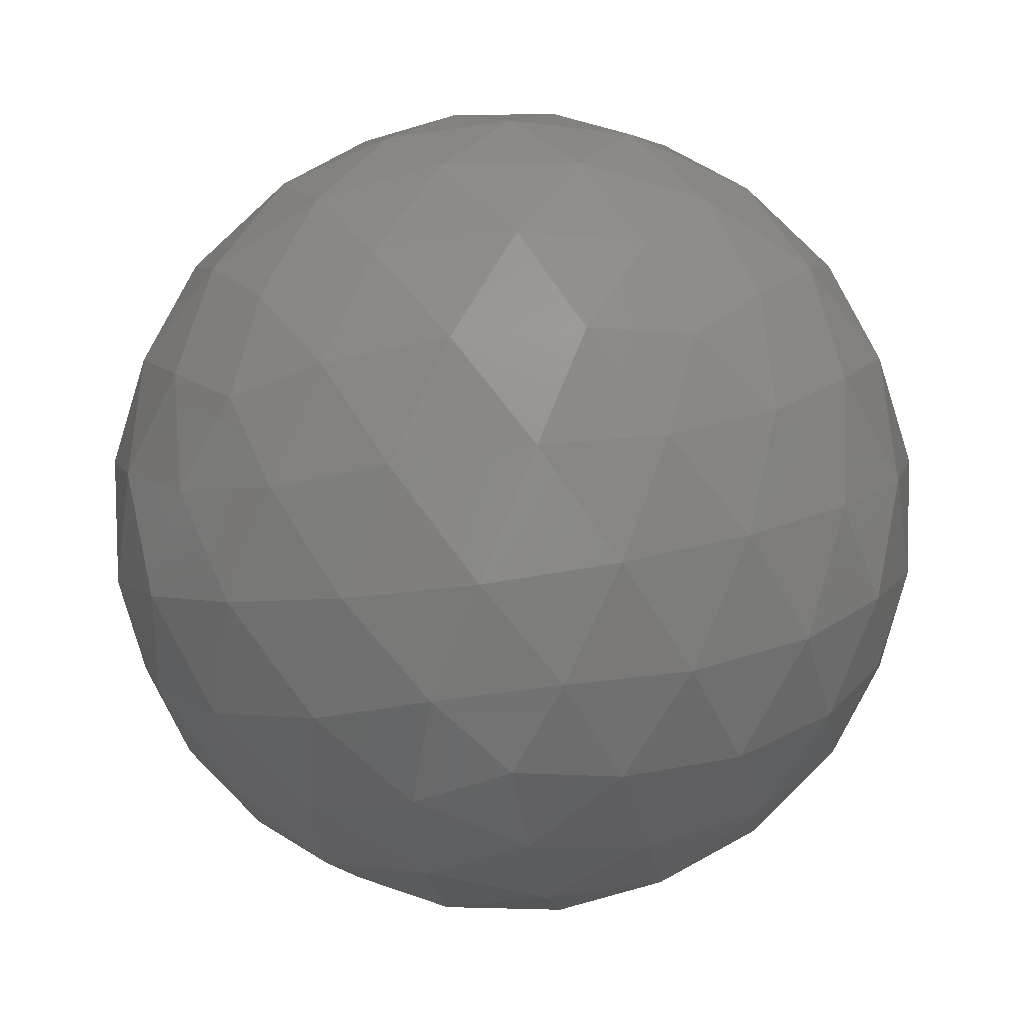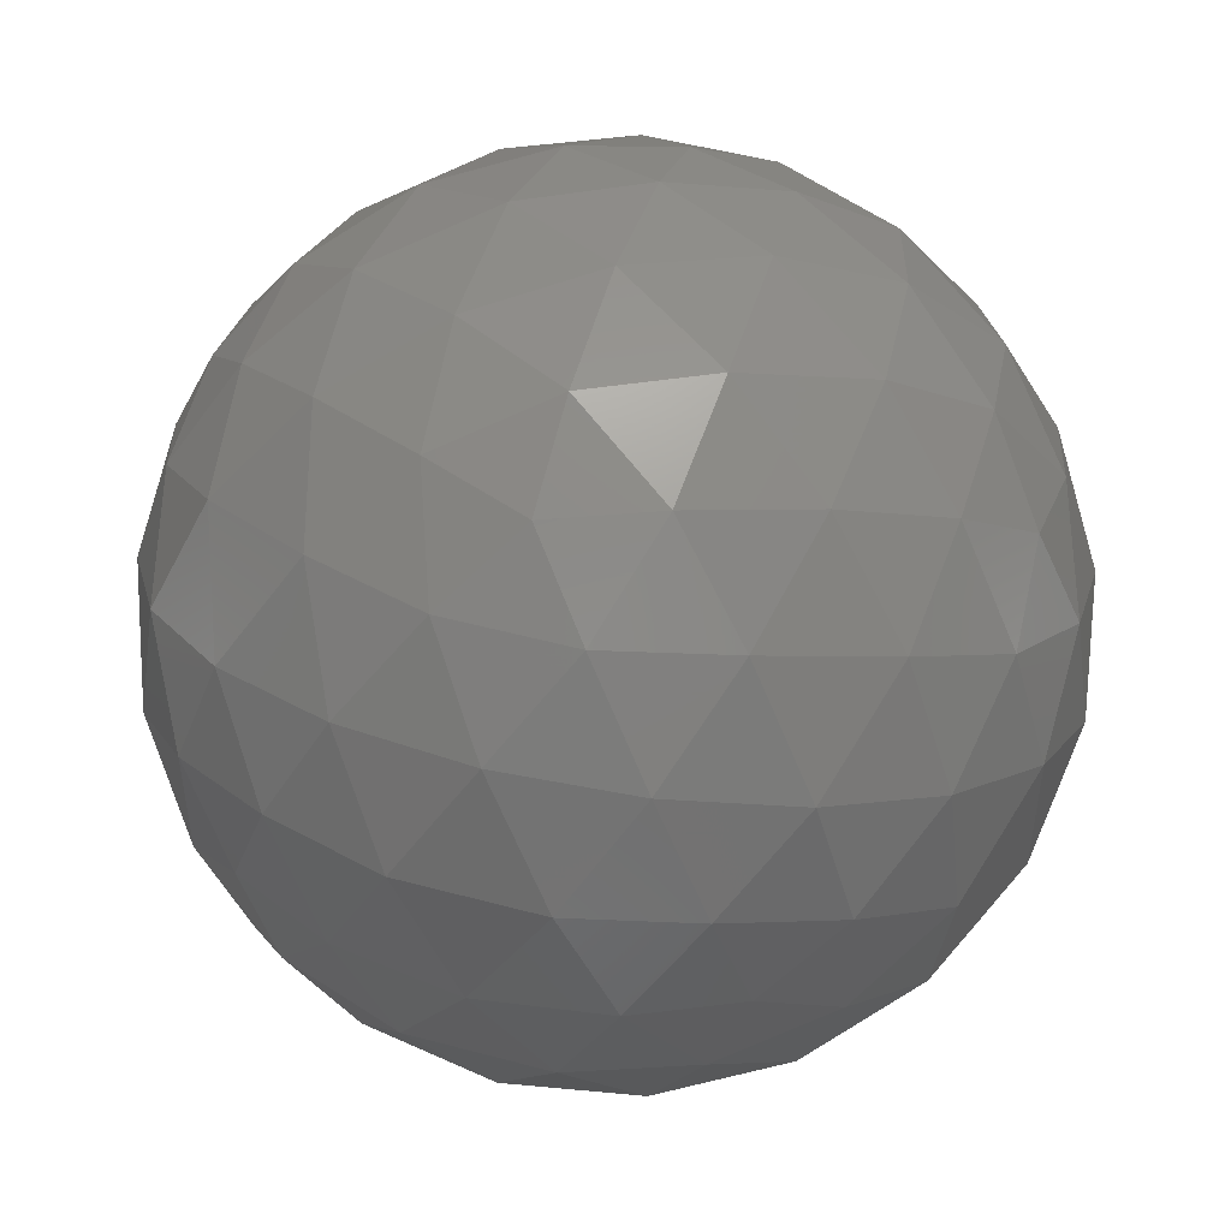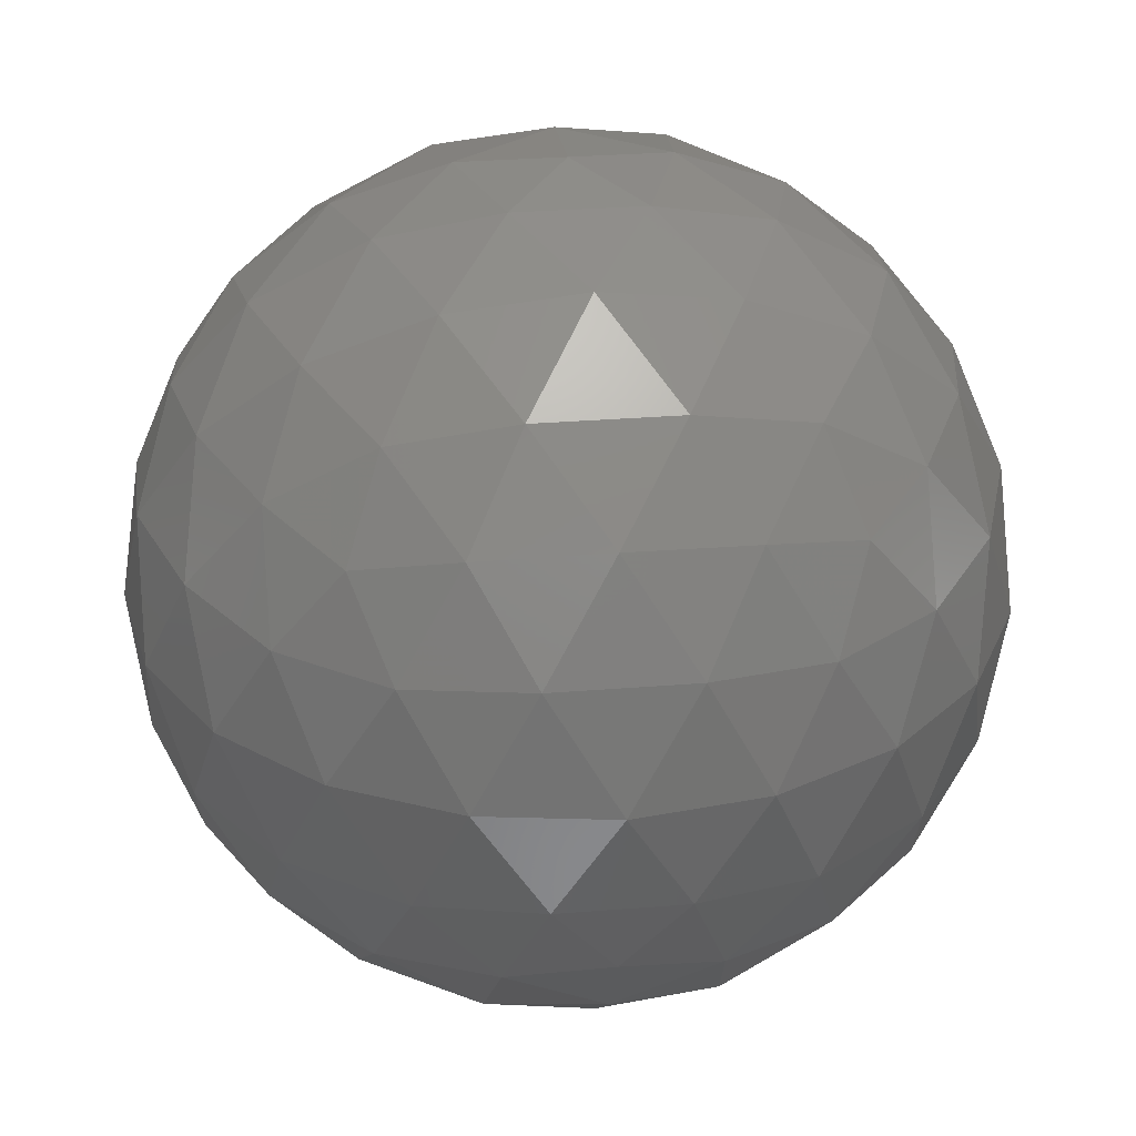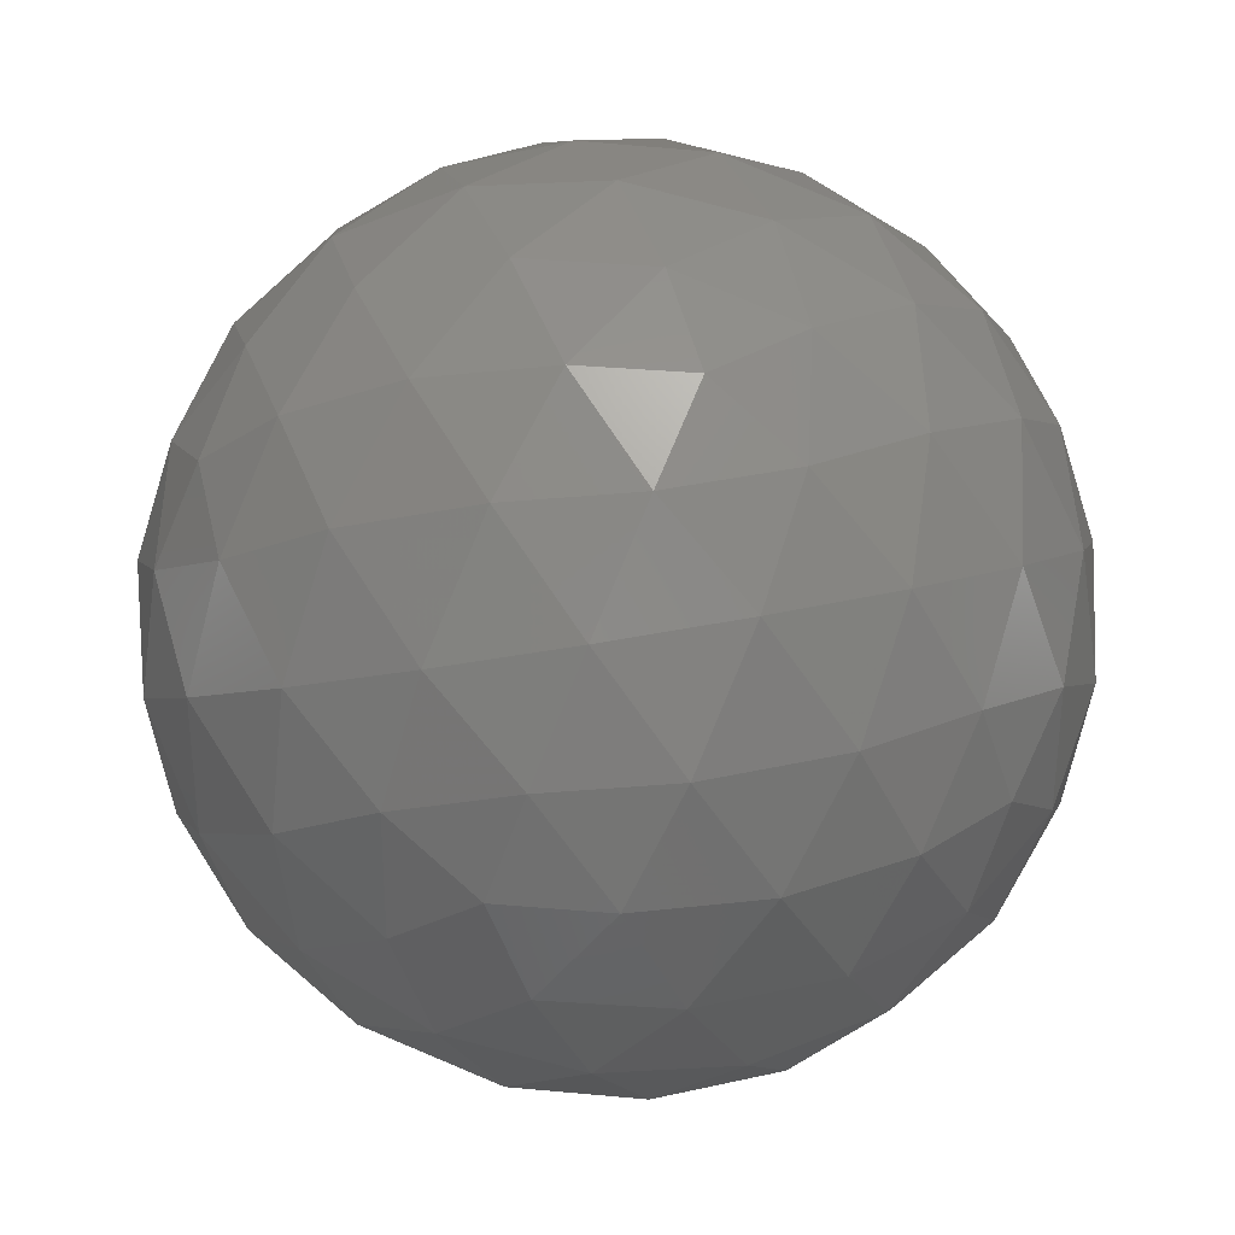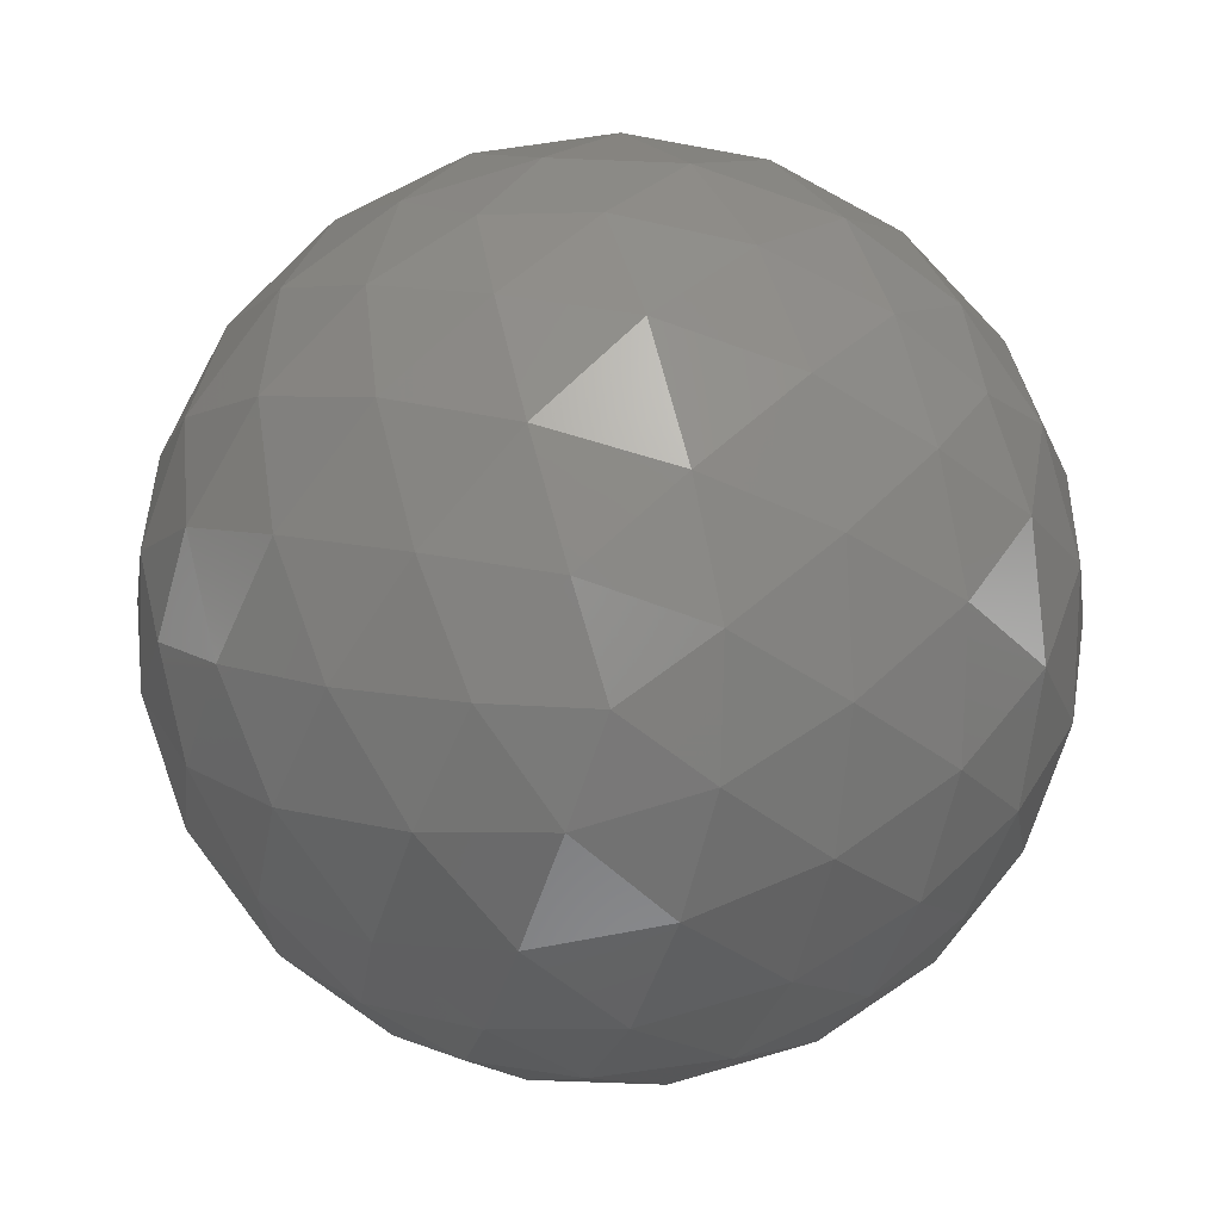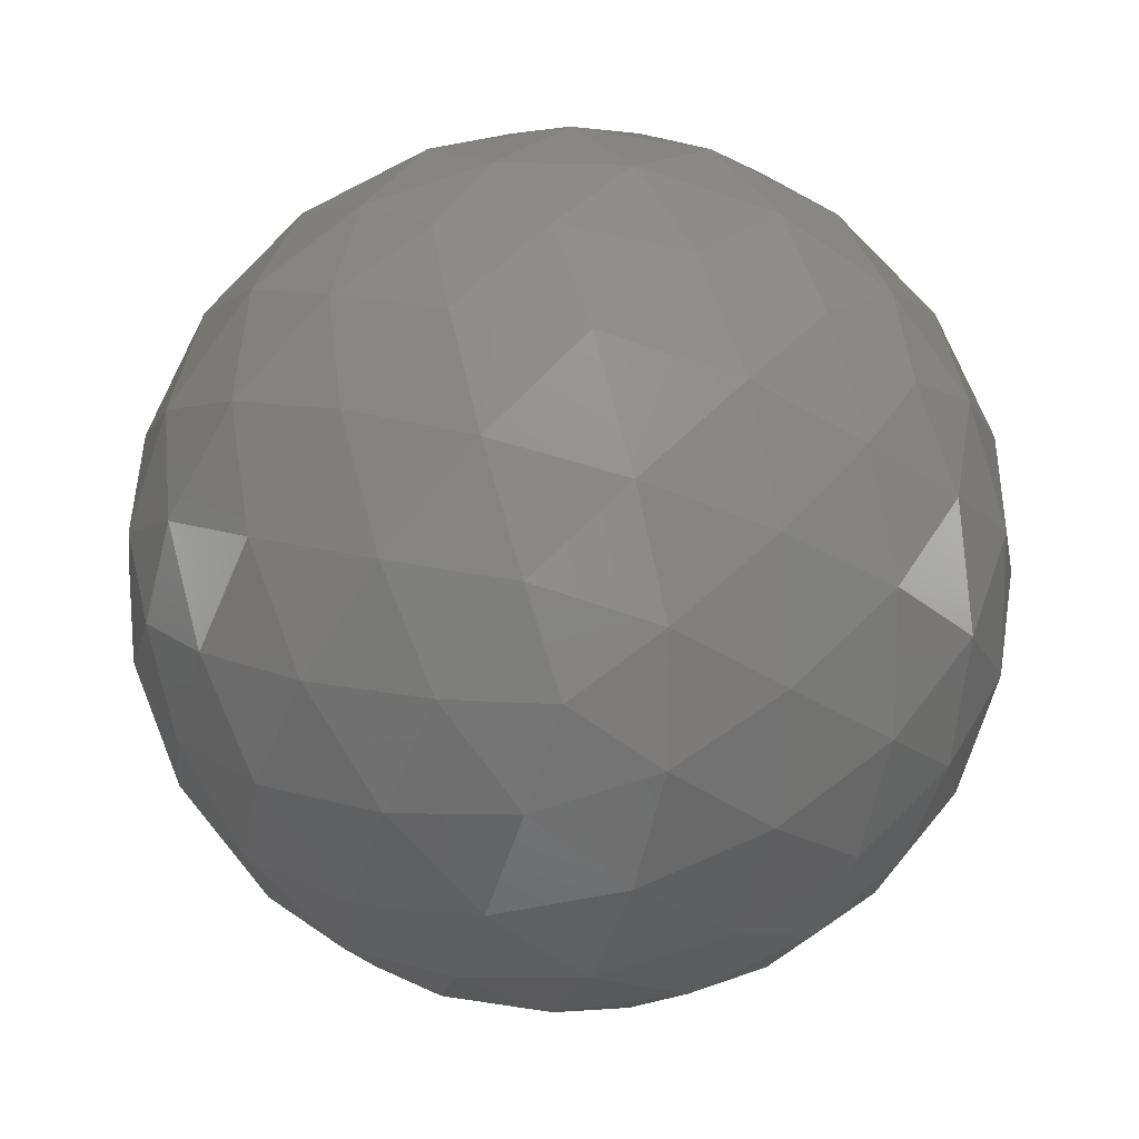
<metadata>
{"format":"stl","ext":"stl","renderer":"f3d","projection":"perspective","resolution":1024,"background":"white","views":[{"elev":-54.7,"azim":27.1,"up":"+Z"},{"elev":49.4,"azim":48.3,"up":"+Y"},{"elev":30.2,"azim":-168.7,"up":"+Z"},{"elev":32.8,"azim":14.2,"up":"+Y"},{"elev":-79.7,"azim":-1.2,"up":"+Z"},{"elev":15.2,"azim":64.1,"up":"+Y"}]}
</metadata>
<code>
# stl→obj: 162 verts, 320 faces
v -0.0068 0.1492 -0.01489
v -0.004768 0.1477 -0.01457
v -0.007576 0.1468 -0.01457
v 0.000436 0.1439 -0.009362
v -0.000705 0.1447 -0.01146
v 0.001327 0.1462 -0.009913
v -0.009311 0.1492 -0.01457
v -0.007576 0.1515 -0.01457
v -0.004768 0.1506 -0.01457
v 0.001807 0.1447 -0.007402
v -0.009564 0.1407 -0.009362
v -0.007096 0.1405 -0.009913
v -0.008352 0.1396 -0.007402
v -0.01574 0.1492 -0.009362
v -0.01511 0.1468 -0.009913
v -0.01637 0.1477 -0.007401
v -0.009564 0.1577 -0.009362
v -0.01164 0.1563 -0.009913
v -0.01116 0.1578 -0.007402
v 0.000436 0.1544 -0.009362
v -0.001481 0.156 -0.009913
v 7.2e-05 0.156 -0.007402
v 7.2e-05 0.1423 -0.007402
v -0.01116 0.1405 -0.007402
v -0.01637 0.1506 -0.007401
v -0.008352 0.1587 -0.007402
v 0.001807 0.1536 -0.007402
v -0.004036 0.1407 -0.000418
v -0.00196 0.142 0.000133
v -0.004472 0.142 0.001685
v -0.01404 0.1439 -0.000418
v -0.01212 0.1423 0.000133
v -0.0129 0.1447 0.001685
v -0.01404 0.1544 -0.000418
v -0.01493 0.1521 0.000133
v -0.0129 0.1536 0.001685
v -0.004036 0.1577 -0.000418
v -0.006504 0.1578 0.000133
v -0.004472 0.1563 0.001685
v 0.002144 0.1492 -0.000418
v 0.001511 0.1515 0.000133
v 0.000734 0.1492 0.001685
v -0.004289 0.1492 0.004789
v -0.006024 0.1515 0.004789
v -0.0068 0.1492 0.00511
v -0.001543 0.1492 0.003617
v -0.003182 0.1518 0.004054
v -0.000418 0.1518 0.002346
v -0.005175 0.1542 0.003617
v -0.002328 0.1544 0.002346
v 8.2e-05 0.1542 0.000367
v -0.00196 0.1563 0.000133
v -0.008832 0.1506 0.004789
v -0.008182 0.1534 0.004054
v -0.007328 0.156 0.002346
v -0.01105 0.1522 0.003617
v -0.01042 0.155 0.002346
v -0.009429 0.1573 0.000367
v -0.01212 0.156 0.000133
v -0.008832 0.1477 0.004789
v -0.01127 0.1492 0.004054
v -0.01351 0.1508 0.002346
v -0.01105 0.1461 0.003617
v -0.01351 0.1475 0.002346
v -0.01531 0.1492 0.000367
v -0.01493 0.1462 0.000133
v -0.006024 0.1468 0.004789
v -0.008182 0.1449 0.004054
v -0.01042 0.1433 0.002346
v -0.005175 0.1442 0.003617
v -0.007328 0.1423 0.002346
v -0.009429 0.1411 0.000367
v -0.006504 0.1405 0.000133
v -0.003182 0.1465 0.004054
v -0.002328 0.1439 0.002346
v -0.000418 0.1465 0.002346
v 8.2e-05 0.1442 0.000367
v 0.001511 0.1468 0.000133
v 0.002766 0.1506 -0.002379
v 0.002711 0.1522 -0.00489
v 0.001818 0.1534 -0.002126
v 0.00129 0.155 -0.00489
v -9.2e-05 0.156 -0.002126
v -0.000922 0.1573 -0.00489
v -0.00244 0.1578 -0.002378
v -0.005248 0.1587 -0.002378
v -0.0068 0.1592 -0.00489
v -0.008182 0.1587 -0.002126
v -0.00989 0.1587 -0.00489
v -0.01127 0.1577 -0.002126
v -0.01268 0.1573 -0.00489
v -0.01367 0.156 -0.002378
v -0.01541 0.1536 -0.002378
v -0.01631 0.1522 -0.00489
v -0.01627 0.1508 -0.002126
v -0.0168 0.1492 -0.00489
v -0.01627 0.1475 -0.002126
v -0.01631 0.1461 -0.00489
v -0.01541 0.1447 -0.002378
v -0.01367 0.1423 -0.002378
v -0.01268 0.1411 -0.00489
v -0.01127 0.1407 -0.002126
v -0.00989 0.1396 -0.00489
v -0.008182 0.1396 -0.002126
v -0.0068 0.1392 -0.00489
v -0.005248 0.1396 -0.002378
v -0.00244 0.1405 -0.002378
v -0.000922 0.1411 -0.00489
v -9.2e-05 0.1423 -0.002126
v 0.00129 0.1433 -0.00489
v 0.001818 0.1449 -0.002126
v 0.002711 0.1461 -0.00489
v 0.002766 0.1477 -0.002379
v -0.00371 0.1587 -0.00489
v -0.002328 0.1577 -0.007654
v -0.005418 0.1587 -0.007654
v -0.004171 0.1573 -0.01015
v -0.007096 0.1578 -0.009913
v -0.01489 0.155 -0.00489
v -0.01351 0.156 -0.007654
v -0.01542 0.1534 -0.007654
v -0.01368 0.1542 -0.01015
v -0.01511 0.1515 -0.009913
v -0.01489 0.1433 -0.00489
v -0.01542 0.1449 -0.007654
v -0.01351 0.1423 -0.007654
v -0.01368 0.1442 -0.01015
v -0.01164 0.142 -0.009913
v -0.00371 0.1396 -0.00489
v -0.005418 0.1396 -0.007654
v -0.002328 0.1407 -0.007654
v -0.004171 0.1411 -0.01015
v -0.001481 0.1423 -0.009913
v 0.0032 0.1492 -0.00489
v 0.002672 0.1475 -0.007654
v 0.002672 0.1508 -0.007654
v 0.001706 0.1492 -0.01015
v 0.001327 0.1521 -0.009913
v -0.000705 0.1536 -0.01146
v -0.002547 0.1522 -0.0134
v -0.003182 0.155 -0.01213
v -0.005418 0.1534 -0.01383
v -0.006272 0.156 -0.01213
v -0.008425 0.1542 -0.0134
v -0.009128 0.1563 -0.01146
v -0.01127 0.1544 -0.01213
v -0.01042 0.1518 -0.01383
v -0.01318 0.1518 -0.01213
v -0.01206 0.1492 -0.0134
v -0.01433 0.1492 -0.01146
v -0.01318 0.1465 -0.01213
v -0.01042 0.1465 -0.01383
v -0.01127 0.1439 -0.01213
v -0.008425 0.1442 -0.0134
v -0.009128 0.142 -0.01146
v -9.2e-05 0.1508 -0.01213
v -9.2e-05 0.1475 -0.01213
v -0.002328 0.1492 -0.01383
v -0.002547 0.1461 -0.0134
v -0.006272 0.1423 -0.01213
v -0.005418 0.1449 -0.01383
v -0.003182 0.1433 -0.01213
f 1 2 3
f 4 5 6
f 1 3 7
f 1 7 8
f 1 8 9
f 4 6 10
f 11 12 13
f 14 15 16
f 17 18 19
f 20 21 22
f 4 10 23
f 11 13 24
f 14 16 25
f 17 19 26
f 20 22 27
f 28 29 30
f 31 32 33
f 34 35 36
f 37 38 39
f 40 41 42
f 43 44 45
f 46 47 43
f 42 48 46
f 43 47 44
f 47 49 44
f 46 48 47
f 48 50 47
f 47 50 49
f 50 39 49
f 42 41 48
f 41 51 48
f 48 51 50
f 51 52 50
f 50 52 39
f 52 37 39
f 44 53 45
f 49 54 44
f 39 55 49
f 44 54 53
f 54 56 53
f 49 55 54
f 55 57 54
f 54 57 56
f 57 36 56
f 39 38 55
f 38 58 55
f 55 58 57
f 58 59 57
f 57 59 36
f 59 34 36
f 53 60 45
f 56 61 53
f 36 62 56
f 53 61 60
f 61 63 60
f 56 62 61
f 62 64 61
f 61 64 63
f 64 33 63
f 36 35 62
f 35 65 62
f 62 65 64
f 65 66 64
f 64 66 33
f 66 31 33
f 60 67 45
f 63 68 60
f 33 69 63
f 60 68 67
f 68 70 67
f 63 69 68
f 69 71 68
f 68 71 70
f 71 30 70
f 33 32 69
f 32 72 69
f 69 72 71
f 72 73 71
f 71 73 30
f 73 28 30
f 67 43 45
f 70 74 67
f 30 75 70
f 67 74 43
f 74 46 43
f 70 75 74
f 75 76 74
f 74 76 46
f 76 42 46
f 30 29 75
f 29 77 75
f 75 77 76
f 77 78 76
f 76 78 42
f 78 40 42
f 79 41 40
f 80 81 79
f 27 82 80
f 79 81 41
f 81 51 41
f 80 82 81
f 82 83 81
f 81 83 51
f 83 52 51
f 27 22 82
f 22 84 82
f 82 84 83
f 84 85 83
f 83 85 52
f 85 37 52
f 86 38 37
f 87 88 86
f 26 89 87
f 86 88 38
f 88 58 38
f 87 89 88
f 89 90 88
f 88 90 58
f 90 59 58
f 26 19 89
f 19 91 89
f 89 91 90
f 91 92 90
f 90 92 59
f 92 34 59
f 93 35 34
f 94 95 93
f 25 96 94
f 93 95 35
f 95 65 35
f 94 96 95
f 96 97 95
f 95 97 65
f 97 66 65
f 25 16 96
f 16 98 96
f 96 98 97
f 98 99 97
f 97 99 66
f 99 31 66
f 100 32 31
f 101 102 100
f 24 103 101
f 100 102 32
f 102 72 32
f 101 103 102
f 103 104 102
f 102 104 72
f 104 73 72
f 24 13 103
f 13 105 103
f 103 105 104
f 105 106 104
f 104 106 73
f 106 28 73
f 107 29 28
f 108 109 107
f 23 110 108
f 107 109 29
f 109 77 29
f 108 110 109
f 110 111 109
f 109 111 77
f 111 78 77
f 23 10 110
f 10 112 110
f 110 112 111
f 112 113 111
f 111 113 78
f 113 40 78
f 85 86 37
f 84 114 85
f 22 115 84
f 85 114 86
f 114 87 86
f 84 115 114
f 115 116 114
f 114 116 87
f 116 26 87
f 22 21 115
f 21 117 115
f 115 117 116
f 117 118 116
f 116 118 26
f 118 17 26
f 92 93 34
f 91 119 92
f 19 120 91
f 92 119 93
f 119 94 93
f 91 120 119
f 120 121 119
f 119 121 94
f 121 25 94
f 19 18 120
f 18 122 120
f 120 122 121
f 122 123 121
f 121 123 25
f 123 14 25
f 99 100 31
f 98 124 99
f 16 125 98
f 99 124 100
f 124 101 100
f 98 125 124
f 125 126 124
f 124 126 101
f 126 24 101
f 16 15 125
f 15 127 125
f 125 127 126
f 127 128 126
f 126 128 24
f 128 11 24
f 106 107 28
f 105 129 106
f 13 130 105
f 106 129 107
f 129 108 107
f 105 130 129
f 130 131 129
f 129 131 108
f 131 23 108
f 13 12 130
f 12 132 130
f 130 132 131
f 132 133 131
f 131 133 23
f 133 4 23
f 113 79 40
f 112 134 113
f 10 135 112
f 113 134 79
f 134 80 79
f 112 135 134
f 135 136 134
f 134 136 80
f 136 27 80
f 10 6 135
f 6 137 135
f 135 137 136
f 137 138 136
f 136 138 27
f 138 20 27
f 139 21 20
f 140 141 139
f 9 142 140
f 139 141 21
f 141 117 21
f 140 142 141
f 142 143 141
f 141 143 117
f 143 118 117
f 9 8 142
f 8 144 142
f 142 144 143
f 144 145 143
f 143 145 118
f 145 17 118
f 145 18 17
f 144 146 145
f 8 147 144
f 145 146 18
f 146 122 18
f 144 147 146
f 147 148 146
f 146 148 122
f 148 123 122
f 8 7 147
f 7 149 147
f 147 149 148
f 149 150 148
f 148 150 123
f 150 14 123
f 150 15 14
f 149 151 150
f 7 152 149
f 150 151 15
f 151 127 15
f 149 152 151
f 152 153 151
f 151 153 127
f 153 128 127
f 7 3 152
f 3 154 152
f 152 154 153
f 154 155 153
f 153 155 128
f 155 11 128
f 138 139 20
f 137 156 138
f 6 157 137
f 138 156 139
f 156 140 139
f 137 157 156
f 157 158 156
f 156 158 140
f 158 9 140
f 6 5 157
f 5 159 157
f 157 159 158
f 159 2 158
f 158 2 9
f 2 1 9
f 155 12 11
f 154 160 155
f 3 161 154
f 155 160 12
f 160 132 12
f 154 161 160
f 161 162 160
f 160 162 132
f 162 133 132
f 3 2 161
f 2 159 161
f 161 159 162
f 159 5 162
f 162 5 133
f 5 4 133

</code>
